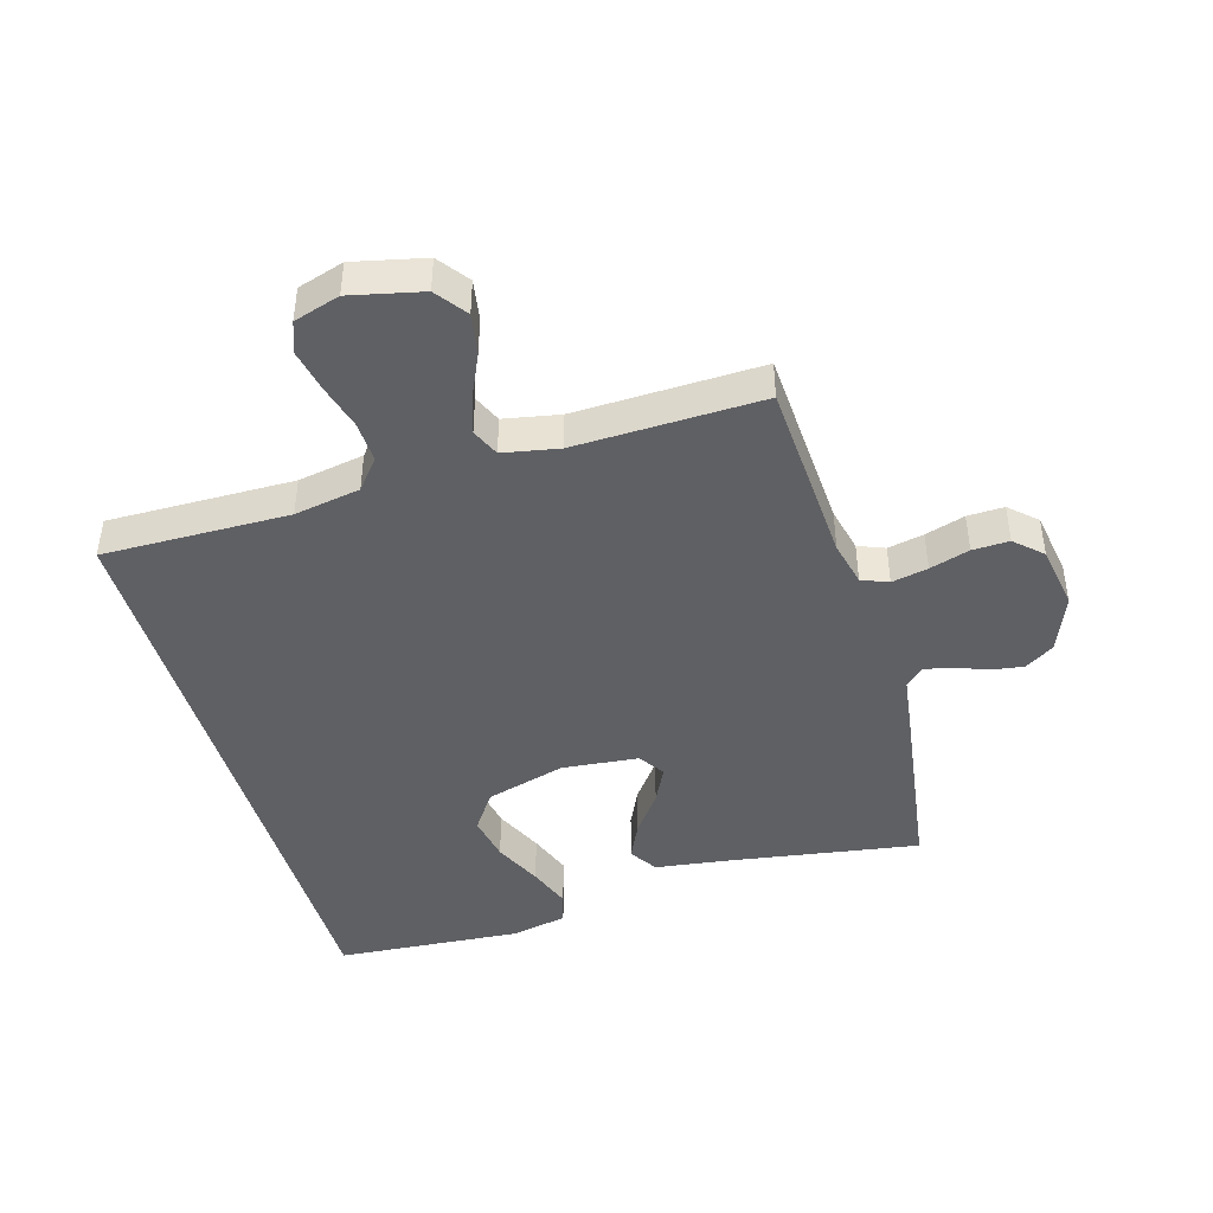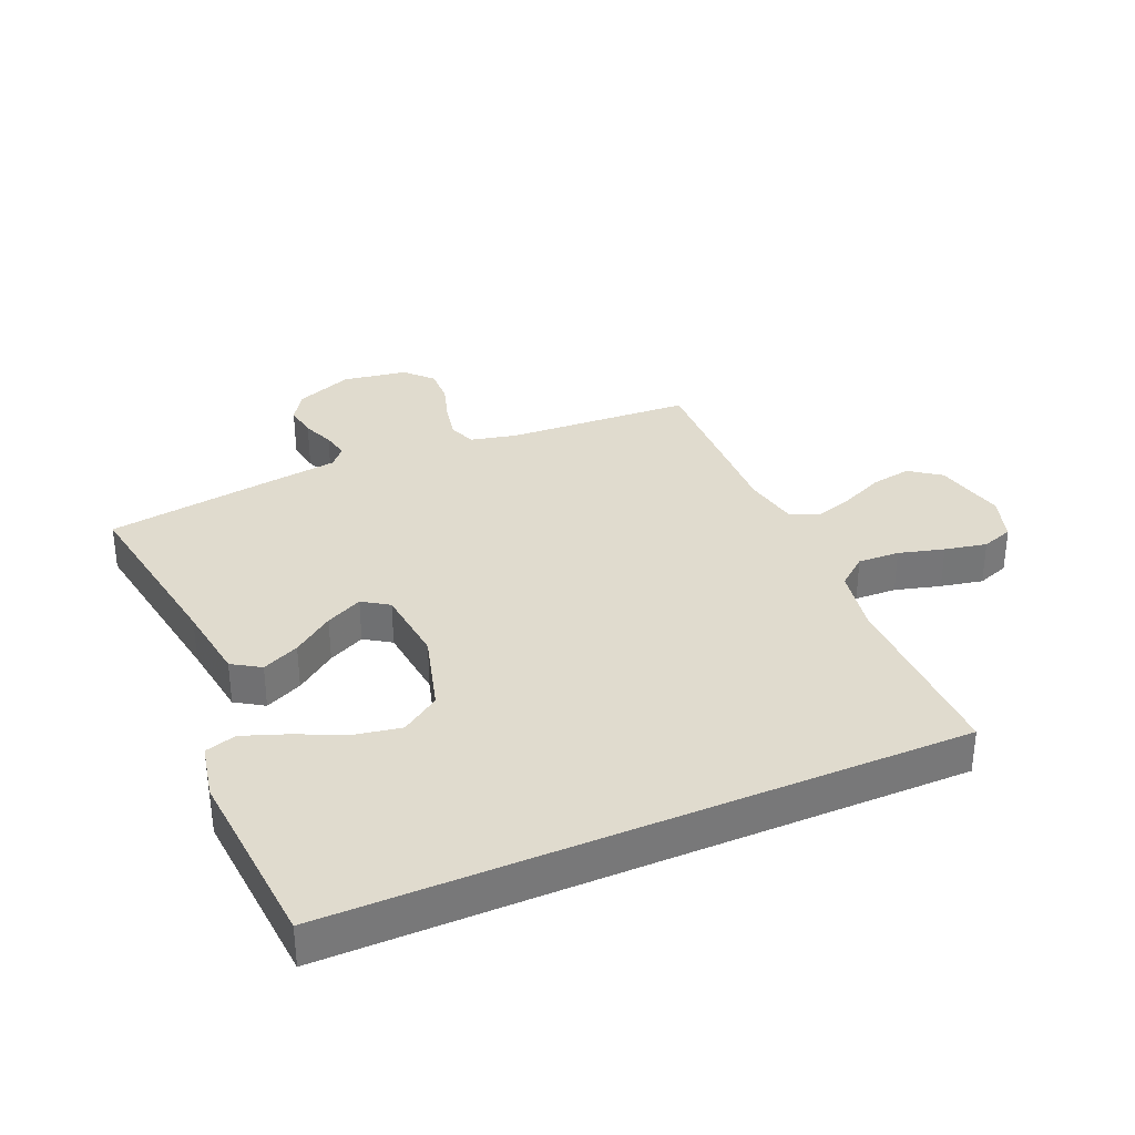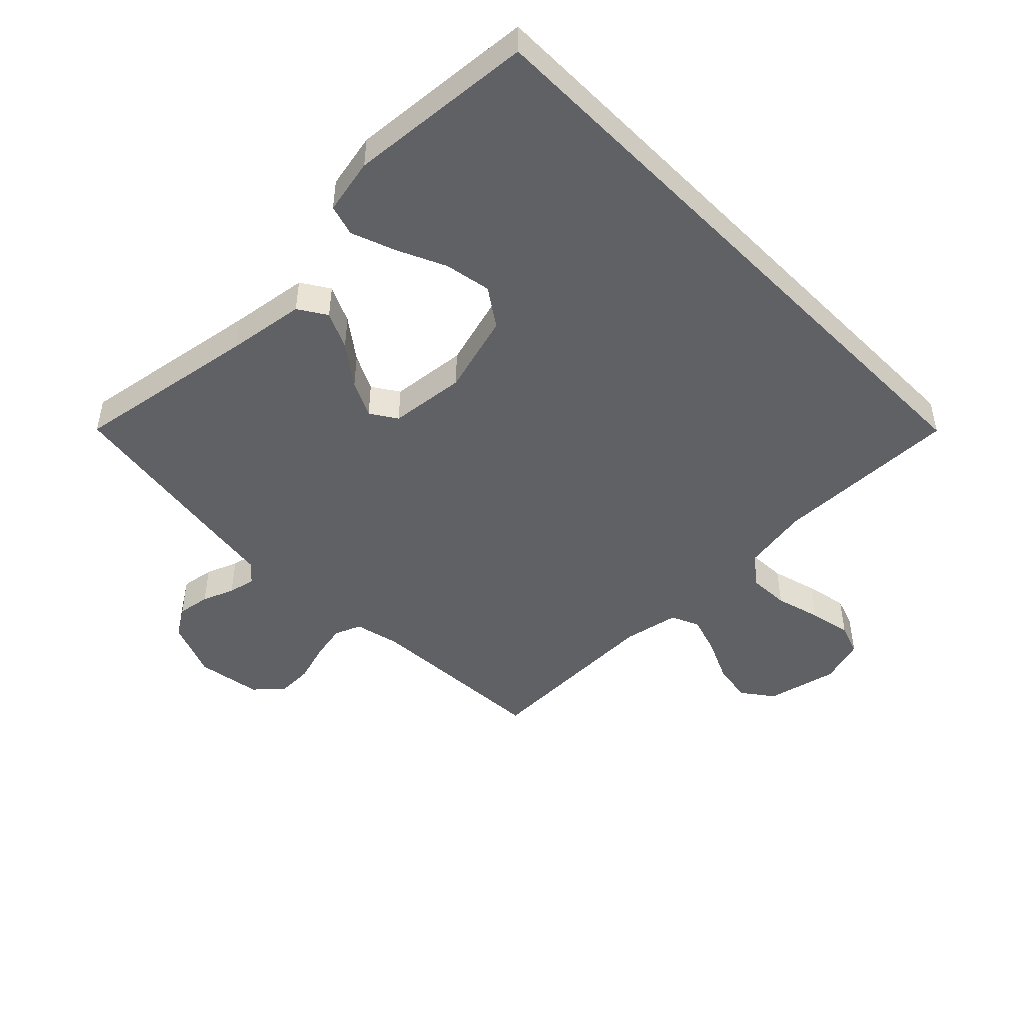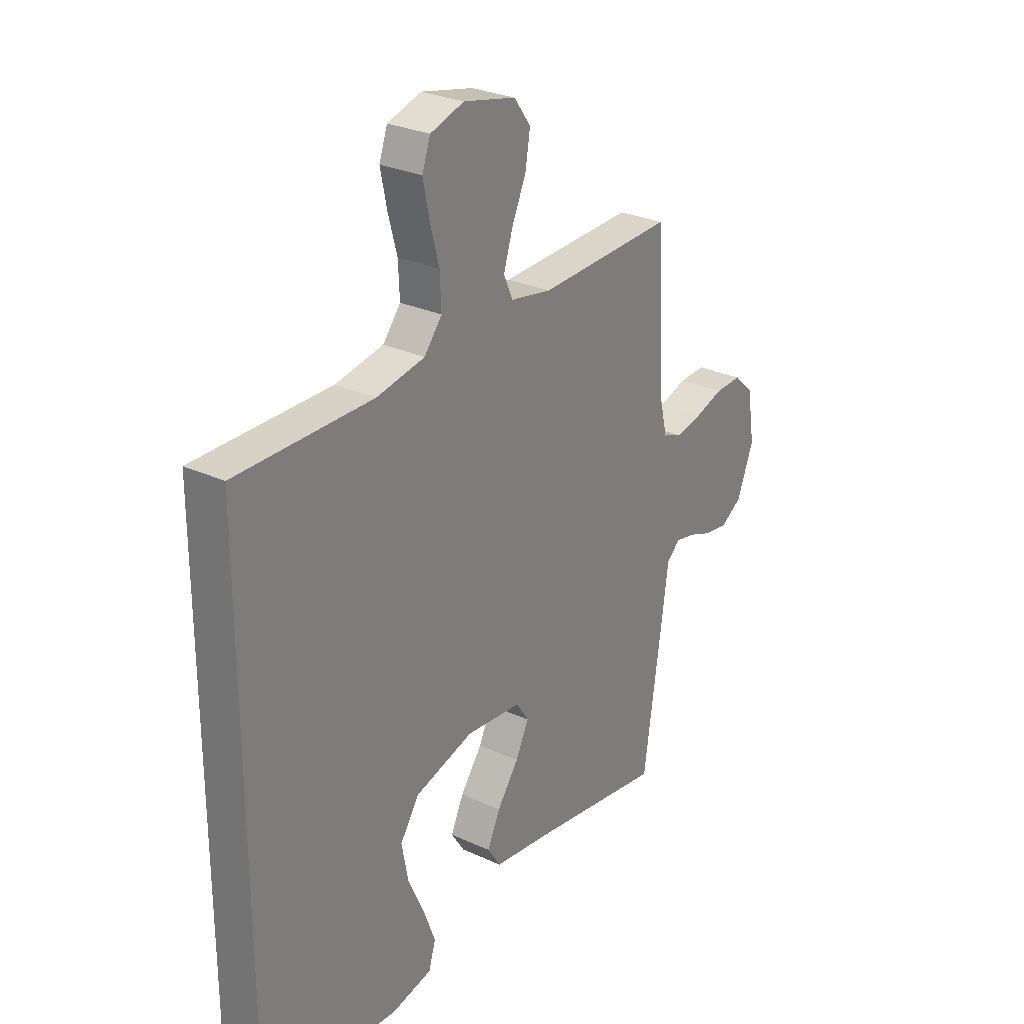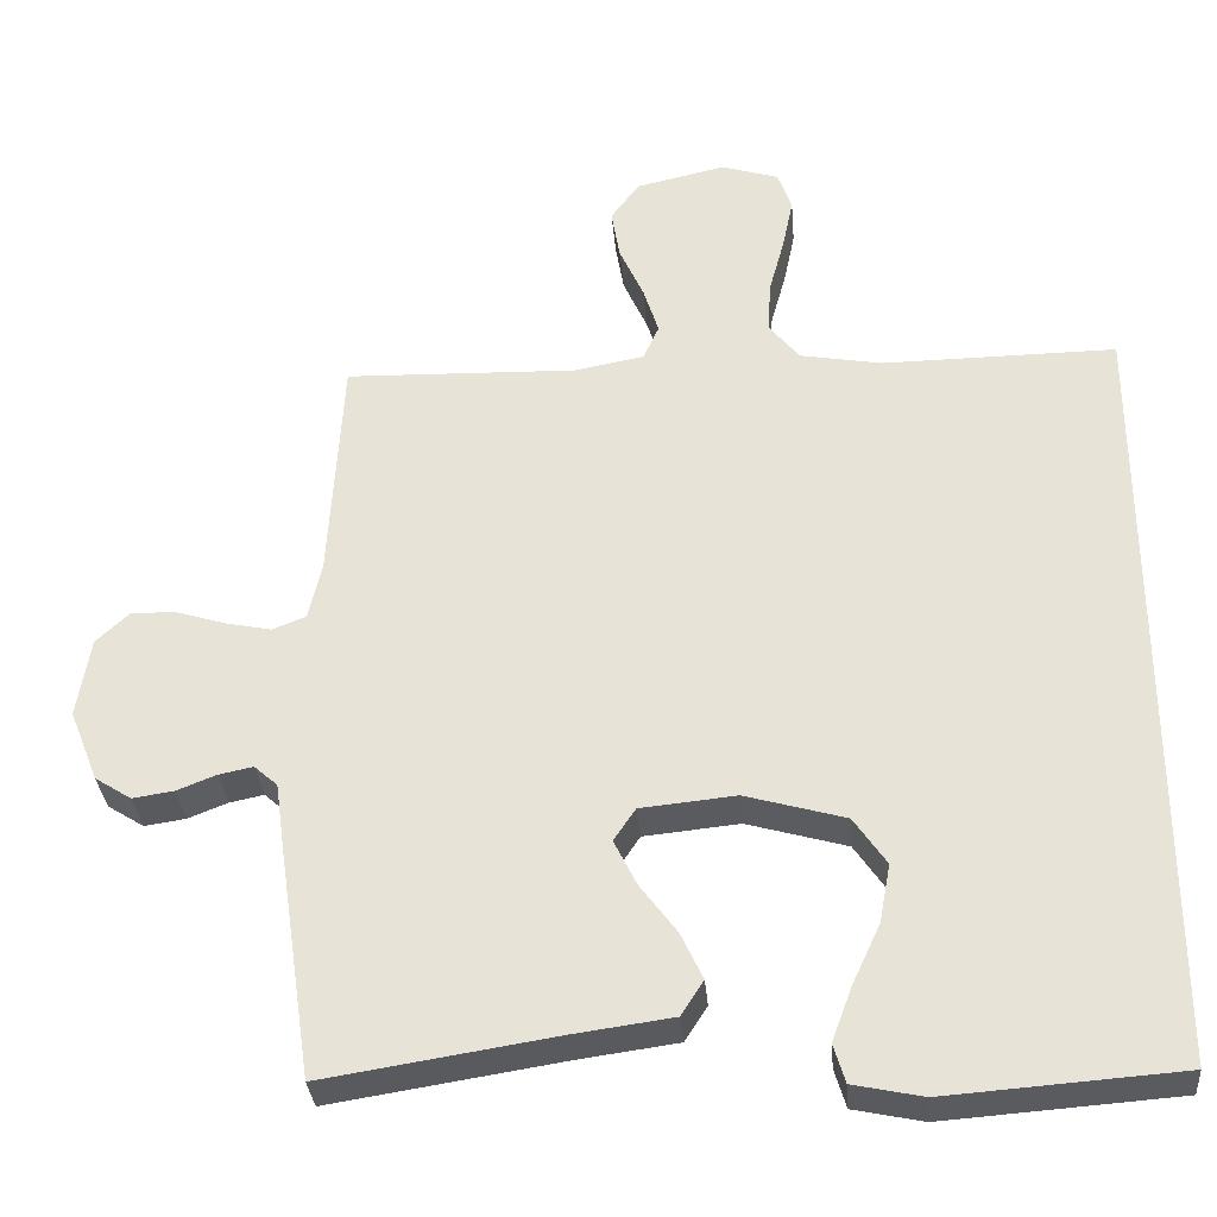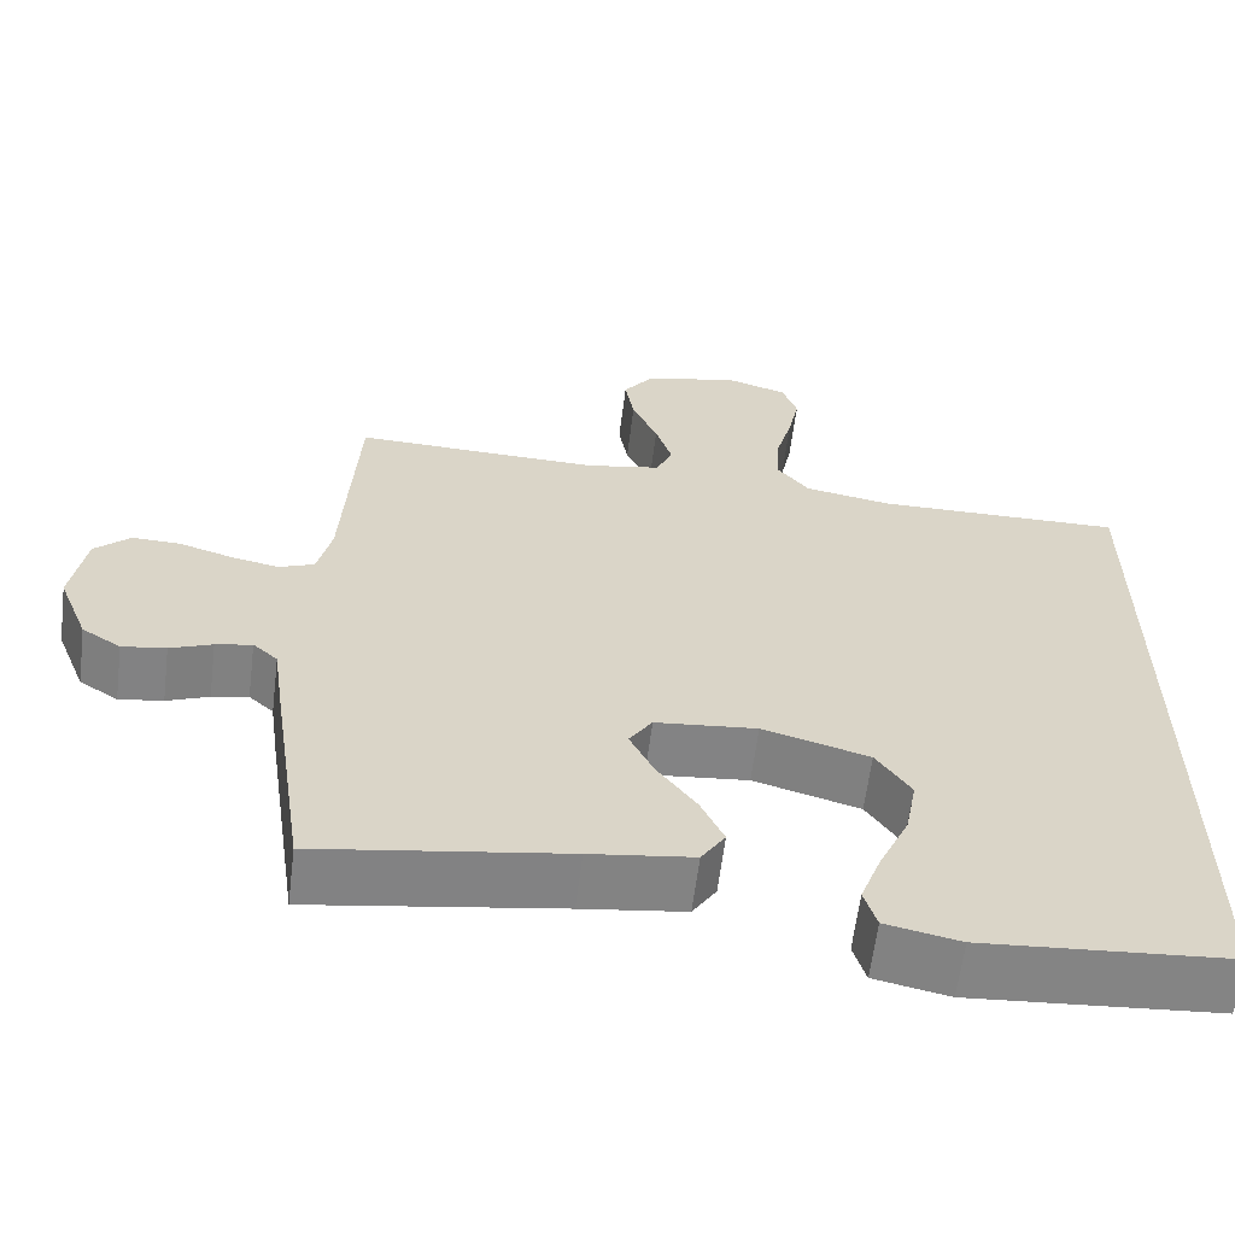
<metadata>
{"format":"obj","ext":"obj","renderer":"f3d","projection":"perspective","resolution":1024,"background":"white","views":[{"elev":-44.0,"azim":16.2,"up":"+Y"},{"elev":33.6,"azim":-113.5,"up":"+Y"},{"elev":-47.1,"azim":-135.7,"up":"+Y"},{"elev":27.9,"azim":-54.9,"up":"+Z"},{"elev":-32.8,"azim":-175.2,"up":"+Z"},{"elev":-61.5,"azim":172.9,"up":"+Z"}]}
</metadata>
<code>
v -0.5 0.07 0.48
v -0.2 0.07 0.477
v -0.094 0.07 0.496
v -0.055 0.07 0.544
v -0.058 0.07 0.611
v -0.078 0.07 0.684
v -0.092 0.07 0.752
v -0.074 0.07 0.803
v 0 0.07 0.826
v 0.115 0.07 0.8
v 0.152 0.07 0.75
v 0.141 0.07 0.685
v 0.11 0.07 0.616
v 0.09 0.07 0.553
v 0.11 0.07 0.508
v 0.2 0.07 0.491
v 0.5 0.07 0.5
v 0.517 0.07 0.2
v 0.534 0.07 0.127
v 0.577 0.07 0.11
v 0.635 0.07 0.122
v 0.699 0.07 0.142
v 0.758 0.07 0.144
v 0.801 0.07 0.104
v 0.818 0.07 0
v 0.781 0.07 -0.093
v 0.734 0.07 -0.123
v 0.681 0.07 -0.115
v 0.63 0.07 -0.095
v 0.586 0.07 -0.086
v 0.556 0.07 -0.113
v 0.544 0.07 -0.2
v 0.5 0.07 -0.5
v 0.2 0.07 -0.453
v 0.075 0.07 -0.436
v 0.046 0.07 -0.391
v 0.074 0.07 -0.331
v 0.122 0.07 -0.266
v 0.151 0.07 -0.207
v 0.123 0.07 -0.165
v 0 0.07 -0.153
v -0.129 0.07 -0.19
v -0.171 0.07 -0.252
v -0.157 0.07 -0.327
v -0.121 0.07 -0.405
v -0.095 0.07 -0.475
v -0.11 0.07 -0.525
v -0.2 0.07 -0.544
v -0.5 0.07 -0.522
v -0.5 0 0.48
v -0.2 0 0.477
v -0.094 0 0.496
v -0.055 0 0.544
v -0.058 0 0.611
v -0.078 0 0.684
v -0.092 0 0.752
v -0.074 0 0.803
v 0 0 0.826
v 0.115 0 0.8
v 0.152 0 0.75
v 0.141 0 0.685
v 0.11 0 0.616
v 0.09 0 0.553
v 0.11 0 0.508
v 0.2 0 0.491
v 0.5 0 0.5
v 0.517 0 0.2
v 0.534 0 0.127
v 0.577 0 0.11
v 0.635 0 0.122
v 0.699 0 0.142
v 0.758 0 0.144
v 0.801 0 0.104
v 0.818 0 0
v 0.781 0 -0.093
v 0.734 0 -0.123
v 0.681 0 -0.115
v 0.63 0 -0.095
v 0.586 0 -0.086
v 0.556 0 -0.113
v 0.544 0 -0.2
v 0.5 0 -0.5
v 0.2 0 -0.453
v 0.075 0 -0.436
v 0.046 0 -0.391
v 0.074 0 -0.331
v 0.122 0 -0.266
v 0.151 0 -0.207
v 0.123 0 -0.165
v 0 0 -0.153
v -0.129 0 -0.19
v -0.171 0 -0.252
v -0.157 0 -0.327
v -0.121 0 -0.405
v -0.095 0 -0.475
v -0.11 0 -0.525
v -0.2 0 -0.544
v -0.5 0 -0.522
f 48 49 1 2
f 44 45 46 47
f 44 47 48
f 43 44 48
f 35 36 37 38
f 34 35 38 39
f 31 32 33 34
f 31 34 39
f 30 31 39 40
f 26 27 28 29
f 26 29 30
f 25 26 30
f 21 22 23 24
f 20 21 24 25
f 19 20 25 30
f 16 17 18
f 15 16 18 19
f 10 11 12 13
f 10 13 14
f 9 10 14
f 8 9 14
f 5 6 7 8
f 5 8 14 15
f 43 48 2
f 42 43 2 3
f 41 42 3 4
f 19 30 40 41
f 15 19 41
f 4 5 15 41
f 51 50 98 97
f 96 95 94 93
f 97 96 93
f 97 93 92
f 87 86 85 84
f 88 87 84 83
f 83 82 81 80
f 88 83 80
f 89 88 80 79
f 78 77 76 75
f 79 78 75
f 79 75 74
f 73 72 71 70
f 74 73 70 69
f 79 74 69 68
f 67 66 65
f 68 67 65 64
f 62 61 60 59
f 63 62 59
f 63 59 58
f 63 58 57
f 57 56 55 54
f 64 63 57 54
f 51 97 92
f 52 51 92 91
f 53 52 91 90
f 90 89 79 68
f 90 68 64
f 90 64 54 53
f 1 50 51 2
f 2 51 52 3
f 3 52 53 4
f 4 53 54 5
f 5 54 55 6
f 6 55 56 7
f 7 56 57 8
f 8 57 58 9
f 9 58 59 10
f 10 59 60 11
f 11 60 61 12
f 12 61 62 13
f 13 62 63 14
f 14 63 64 15
f 15 64 65 16
f 16 65 66 17
f 17 66 67 18
f 18 67 68 19
f 19 68 69 20
f 20 69 70 21
f 21 70 71 22
f 22 71 72 23
f 23 72 73 24
f 24 73 74 25
f 25 74 75 26
f 26 75 76 27
f 27 76 77 28
f 28 77 78 29
f 29 78 79 30
f 30 79 80 31
f 31 80 81 32
f 32 81 82 33
f 33 82 83 34
f 34 83 84 35
f 35 84 85 36
f 36 85 86 37
f 37 86 87 38
f 38 87 88 39
f 39 88 89 40
f 40 89 90 41
f 41 90 91 42
f 42 91 92 43
f 43 92 93 44
f 44 93 94 45
f 45 94 95 46
f 46 95 96 47
f 47 96 97 48
f 48 97 98 49
f 49 98 50 1

</code>
